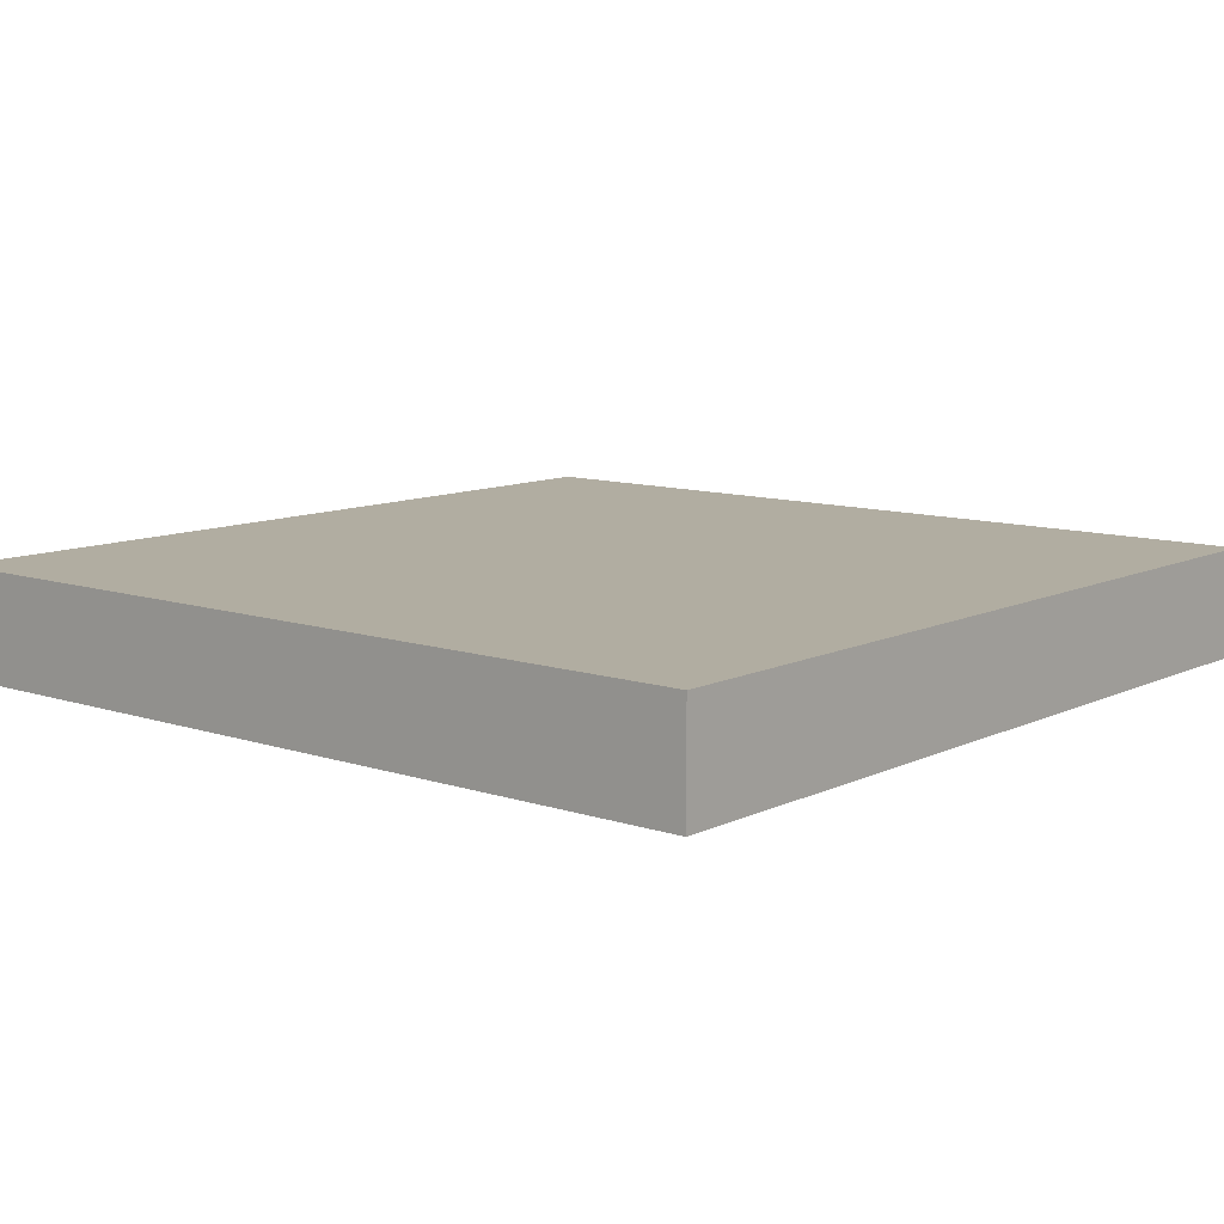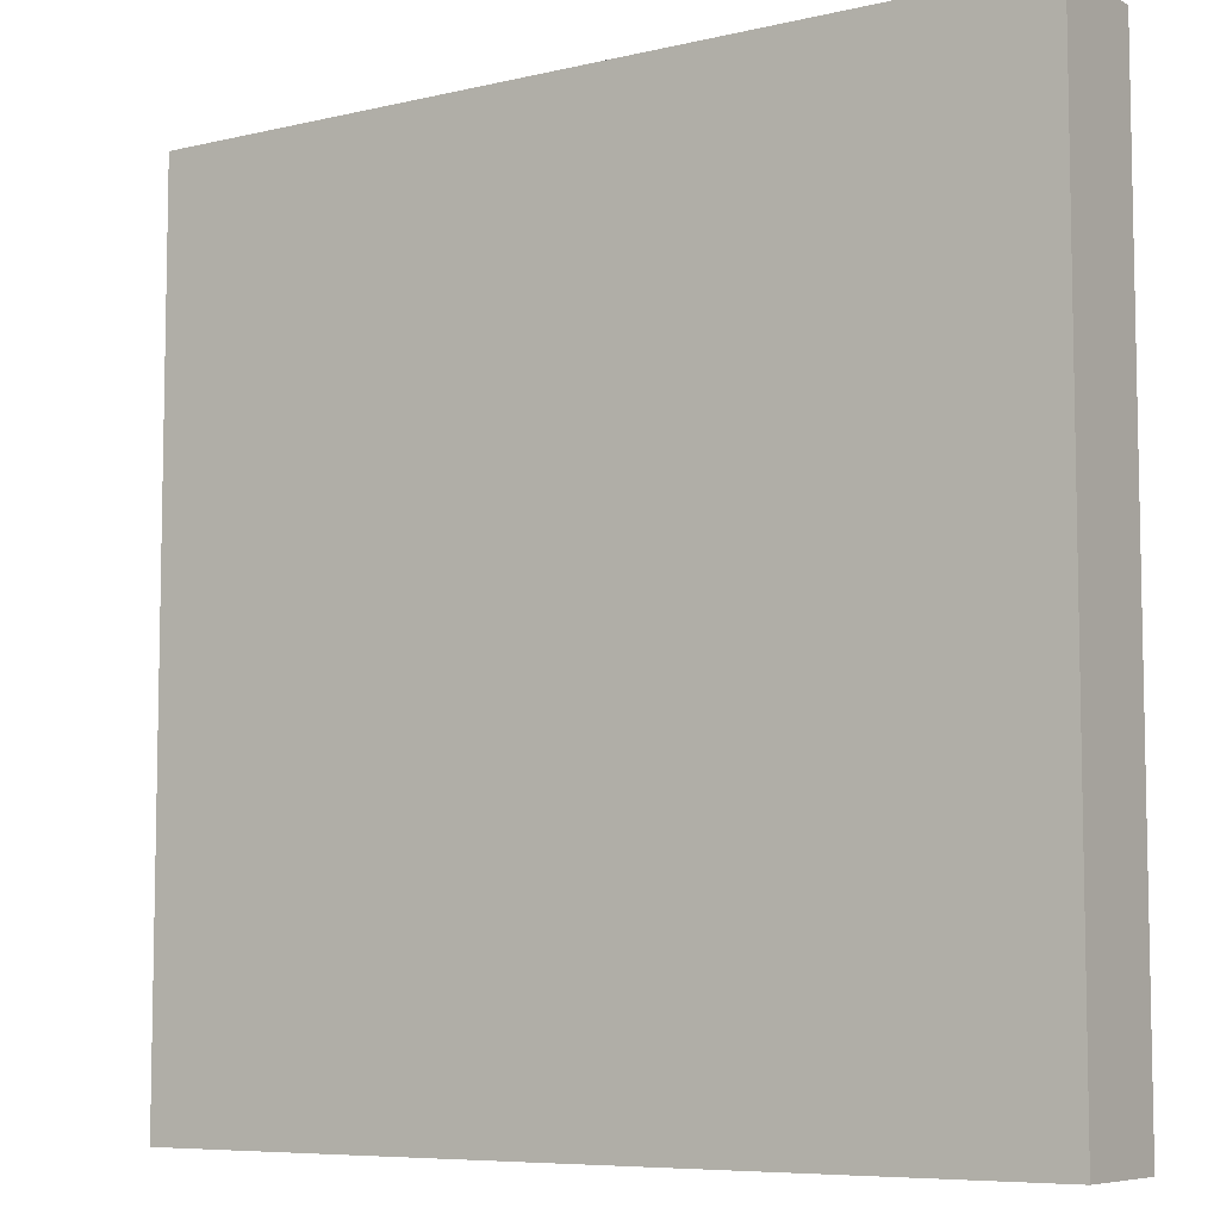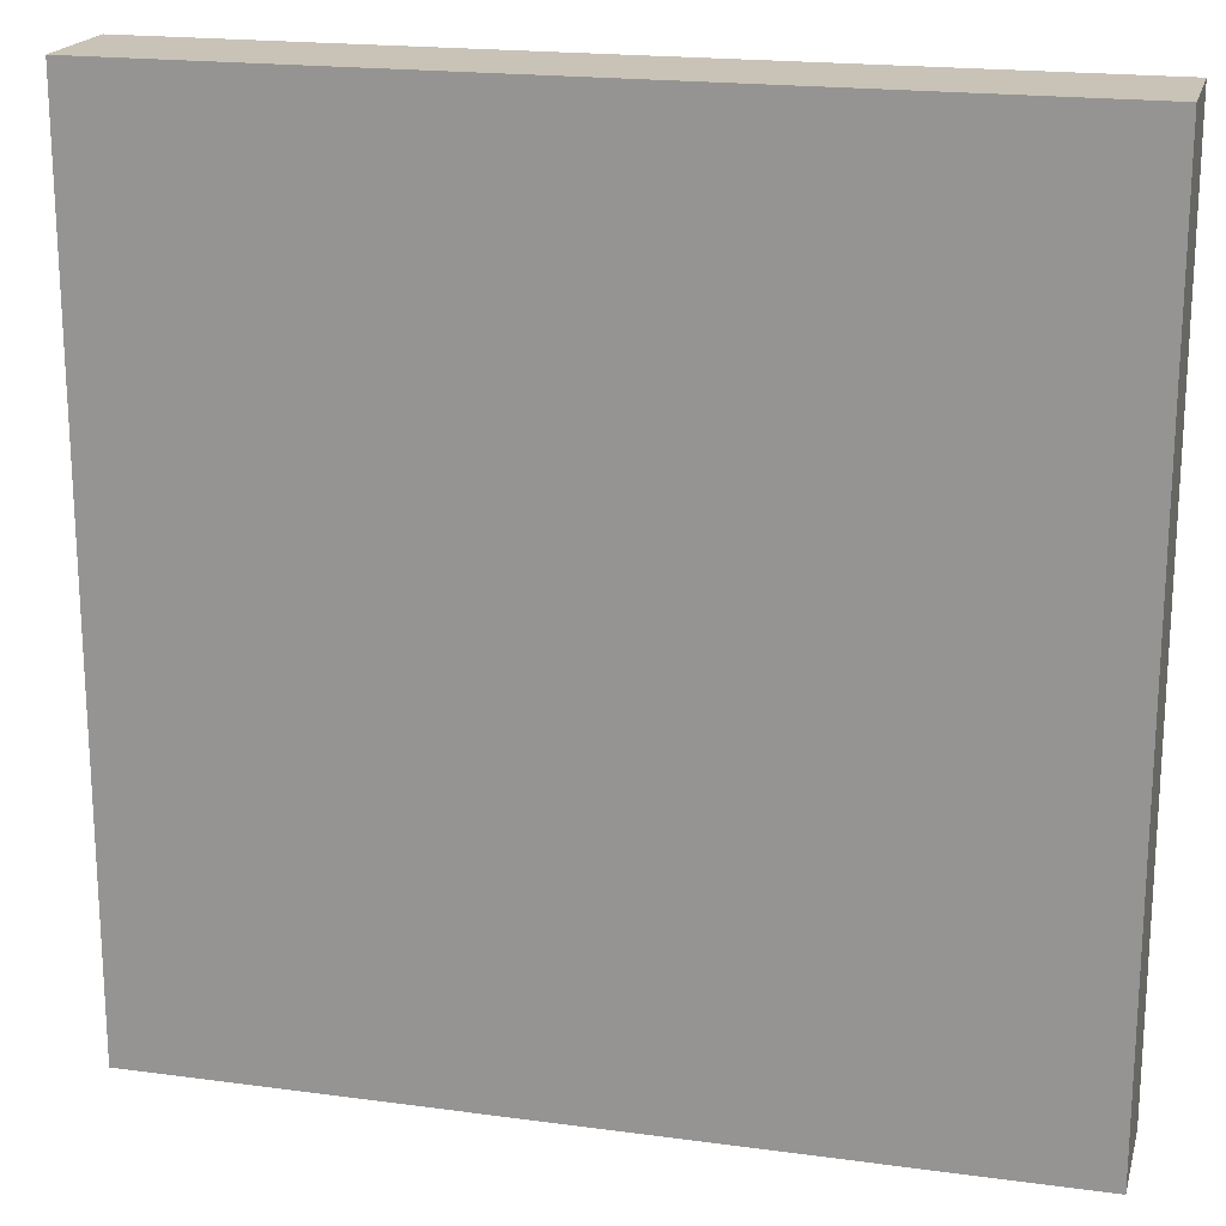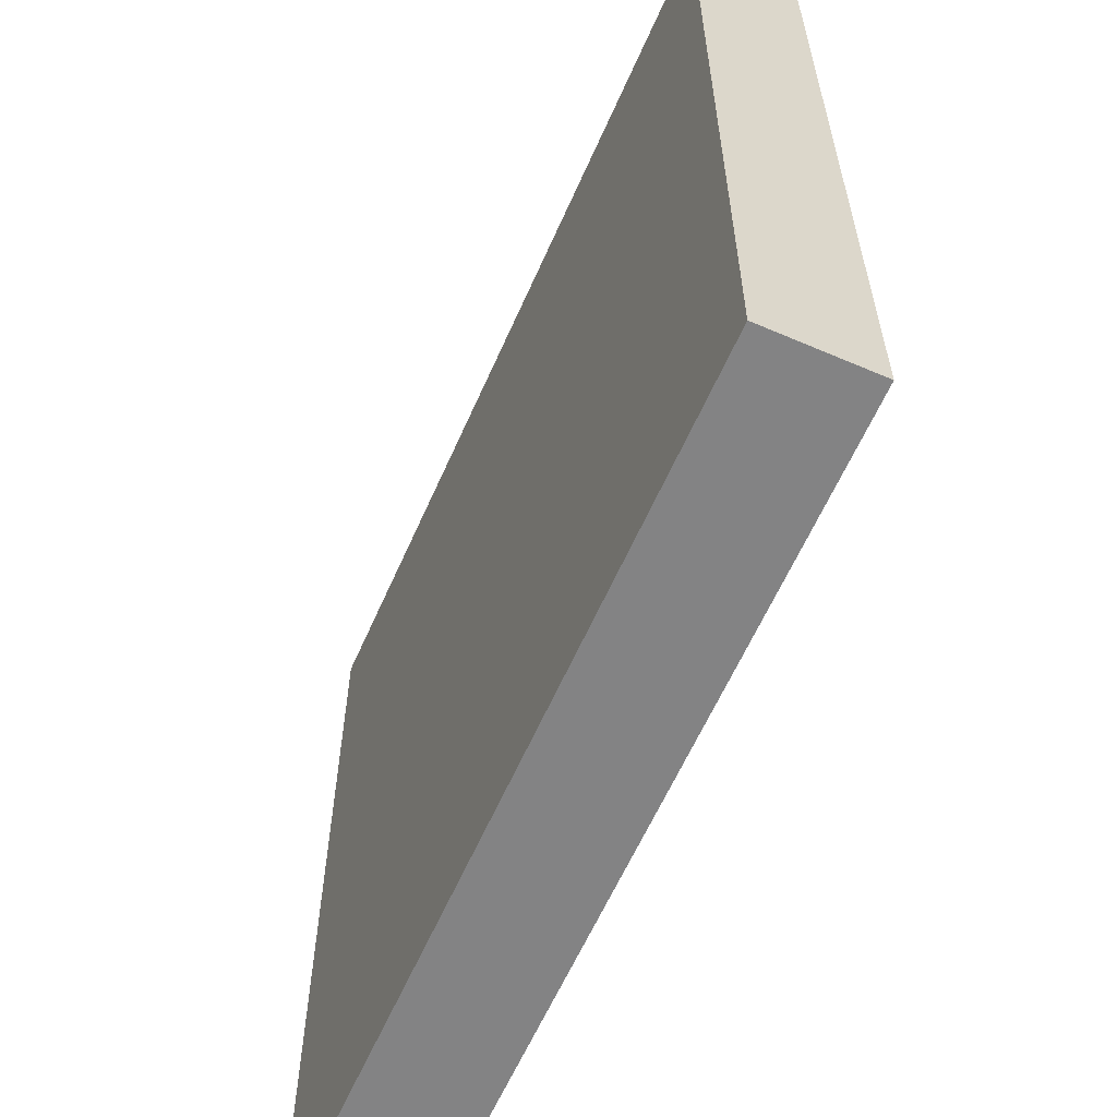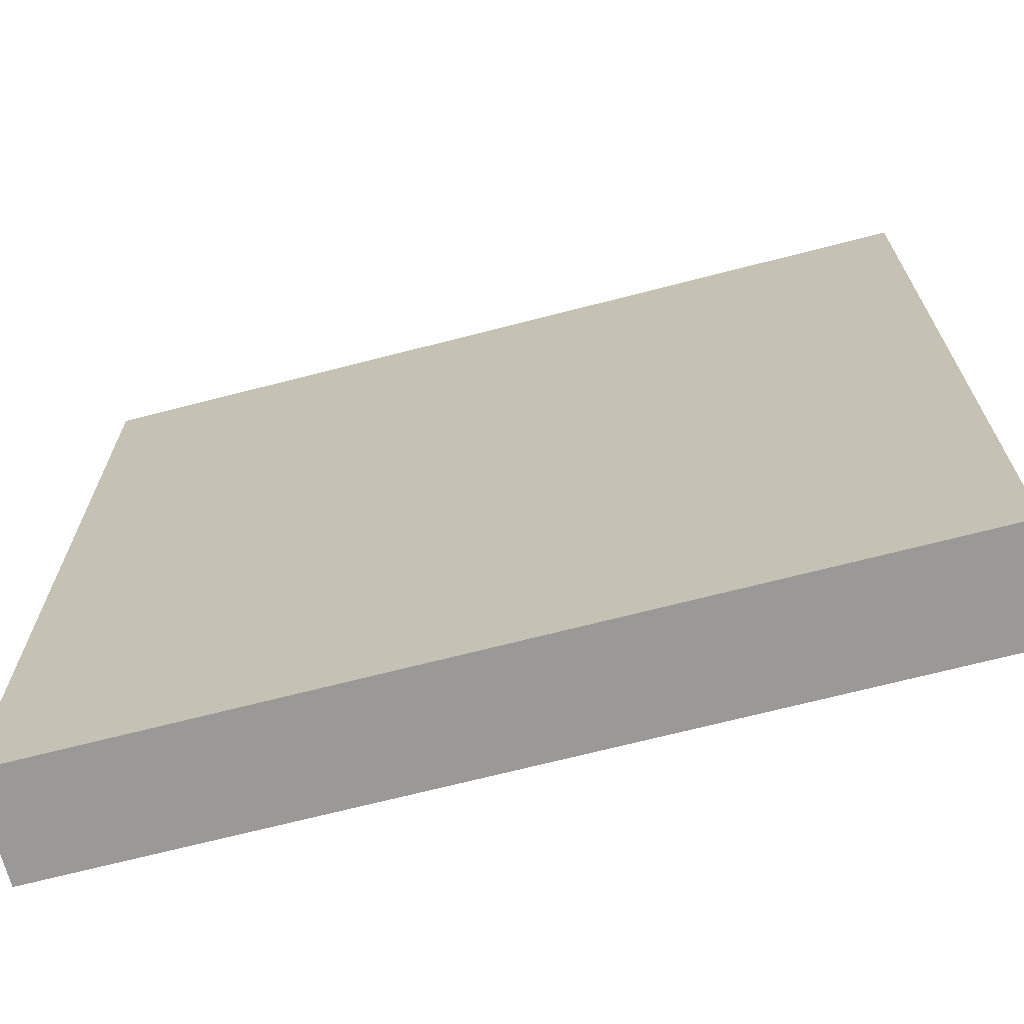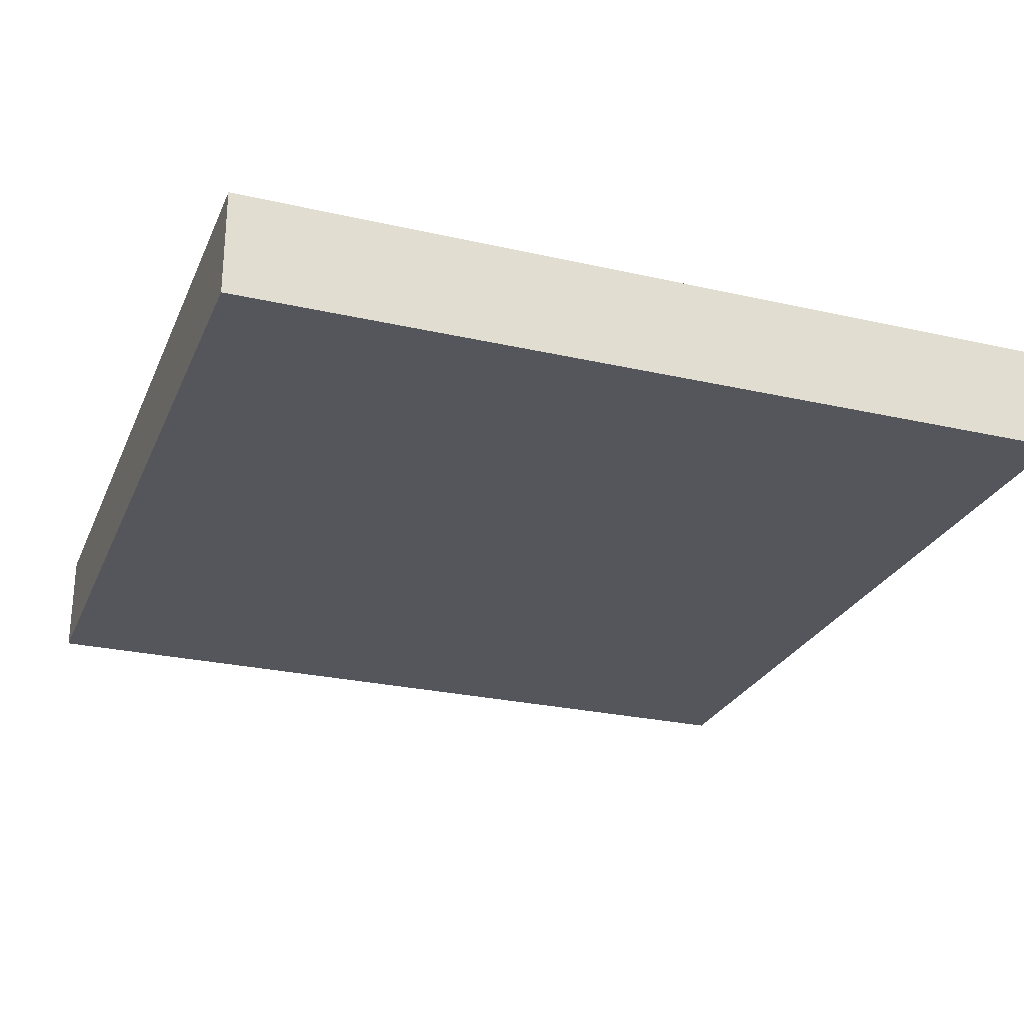
<metadata>
{"format":"obj","ext":"obj","renderer":"f3d","projection":"perspective","resolution":1024,"background":"white","views":[{"elev":10.3,"azim":-50.0,"up":"+Z"},{"elev":-7.2,"azim":34.0,"up":"+Y"},{"elev":19.4,"azim":14.2,"up":"+Y"},{"elev":-61.1,"azim":-113.7,"up":"+Y"},{"elev":-69.1,"azim":-165.5,"up":"+Y"},{"elev":-26.3,"azim":160.2,"up":"+Z"}]}
</metadata>
<code>
v -32 9 0
v -32 8 0
v -32 8 1
v -32 9 1
v -31 8 0
v -31 8 1
v -31 9 0
v -31 9 1
v -32 10 0
v -32 10 1
v -31 10 0
v -31 10 1
v -32 11 0
v -32 11 1
v -31 11 0
v -31 11 1
v -32 12 0
v -32 12 1
v -31 12 0
v -31 12 1
v -32 13 0
v -32 13 1
v -31 13 0
v -31 13 1
v -32 14 0
v -32 14 1
v -31 14 0
v -31 14 1
v -32 15 0
v -32 15 1
v -31 15 0
v -31 15 1
v -32 16 0
v -32 16 1
v -31 16 1
v -31 16 0
v -30 8 0
v -30 8 1
v -30 9 0
v -30 9 1
v -30 10 0
v -30 10 1
v -30 11 0
v -30 11 1
v -30 12 0
v -30 12 1
v -30 13 0
v -30 13 1
v -30 14 0
v -30 14 1
v -30 15 0
v -30 15 1
v -30 16 1
v -30 16 0
v -29 8 0
v -29 8 1
v -29 9 0
v -29 9 1
v -29 10 0
v -29 10 1
v -29 11 0
v -29 11 1
v -29 12 0
v -29 12 1
v -29 13 0
v -29 13 1
v -29 14 0
v -29 14 1
v -29 15 0
v -29 15 1
v -29 16 1
v -29 16 0
v -28 8 0
v -28 8 1
v -28 9 0
v -28 9 1
v -28 10 0
v -28 10 1
v -28 11 0
v -28 11 1
v -28 12 0
v -28 12 1
v -28 13 0
v -28 13 1
v -28 14 0
v -28 14 1
v -28 15 0
v -28 15 1
v -28 16 1
v -28 16 0
v -27 8 0
v -27 8 1
v -27 9 0
v -27 9 1
v -27 10 0
v -27 10 1
v -27 11 0
v -27 11 1
v -27 12 0
v -27 12 1
v -27 13 0
v -27 13 1
v -27 14 0
v -27 14 1
v -27 15 0
v -27 15 1
v -27 16 1
v -27 16 0
v -26 8 0
v -26 8 1
v -26 9 0
v -26 9 1
v -26 10 0
v -26 10 1
v -26 11 0
v -26 11 1
v -26 12 0
v -26 12 1
v -26 13 0
v -26 13 1
v -26 14 0
v -26 14 1
v -26 15 0
v -26 15 1
v -26 16 1
v -26 16 0
v -25 8 0
v -25 8 1
v -25 9 0
v -25 9 1
v -25 10 0
v -25 10 1
v -25 11 0
v -25 11 1
v -25 12 0
v -25 12 1
v -25 13 0
v -25 13 1
v -25 14 0
v -25 14 1
v -25 15 0
v -25 15 1
v -25 16 1
v -25 16 0
v -24 9 1
v -24 8 1
v -24 8 0
v -24 9 0
v -24 10 1
v -24 10 0
v -24 11 1
v -24 11 0
v -24 12 1
v -24 12 0
v -24 13 1
v -24 13 0
v -24 14 1
v -24 14 0
v -24 15 1
v -24 15 0
v -24 16 1
v -24 16 0
g 101_Piece4_1_0
f 1 2 3 4
f 3 2 5 6
f 7 5 2 1
f 4 3 6 8
f 9 1 4 10
f 11 7 1 9
f 10 4 8 12
f 13 9 10 14
f 15 11 9 13
f 14 10 12 16
f 17 13 14 18
f 19 15 13 17
f 18 14 16 20
f 21 17 18 22
f 23 19 17 21
f 22 18 20 24
f 25 21 22 26
f 27 23 21 25
f 26 22 24 28
f 29 25 26 30
f 31 27 25 29
f 30 26 28 32
f 33 29 30 34
f 33 34 35 36
f 36 31 29 33
f 34 30 32 35
f 6 5 37 38
f 39 37 5 7
f 8 6 38 40
f 41 39 7 11
f 12 8 40 42
f 43 41 11 15
f 16 12 42 44
f 45 43 15 19
f 20 16 44 46
f 47 45 19 23
f 24 20 46 48
f 49 47 23 27
f 28 24 48 50
f 51 49 27 31
f 32 28 50 52
f 36 35 53 54
f 54 51 31 36
f 35 32 52 53
f 38 37 55 56
f 57 55 37 39
f 40 38 56 58
f 59 57 39 41
f 42 40 58 60
f 61 59 41 43
f 44 42 60 62
f 63 61 43 45
f 46 44 62 64
f 65 63 45 47
f 48 46 64 66
f 67 65 47 49
f 50 48 66 68
f 69 67 49 51
f 52 50 68 70
f 54 53 71 72
f 72 69 51 54
f 53 52 70 71
f 56 55 73 74
f 75 73 55 57
f 58 56 74 76
f 77 75 57 59
f 60 58 76 78
f 79 77 59 61
f 62 60 78 80
f 81 79 61 63
f 64 62 80 82
f 83 81 63 65
f 66 64 82 84
f 85 83 65 67
f 68 66 84 86
f 87 85 67 69
f 70 68 86 88
f 72 71 89 90
f 90 87 69 72
f 71 70 88 89
f 74 73 91 92
f 93 91 73 75
f 76 74 92 94
f 95 93 75 77
f 78 76 94 96
f 97 95 77 79
f 80 78 96 98
f 99 97 79 81
f 82 80 98 100
f 101 99 81 83
f 84 82 100 102
f 103 101 83 85
f 86 84 102 104
f 105 103 85 87
f 88 86 104 106
f 90 89 107 108
f 108 105 87 90
f 89 88 106 107
f 92 91 109 110
f 111 109 91 93
f 94 92 110 112
f 113 111 93 95
f 96 94 112 114
f 115 113 95 97
f 98 96 114 116
f 117 115 97 99
f 100 98 116 118
f 119 117 99 101
f 102 100 118 120
f 121 119 101 103
f 104 102 120 122
f 123 121 103 105
f 106 104 122 124
f 108 107 125 126
f 126 123 105 108
f 107 106 124 125
f 110 109 127 128
f 129 127 109 111
f 112 110 128 130
f 131 129 111 113
f 114 112 130 132
f 133 131 113 115
f 116 114 132 134
f 135 133 115 117
f 118 116 134 136
f 137 135 117 119
f 120 118 136 138
f 139 137 119 121
f 122 120 138 140
f 141 139 121 123
f 124 122 140 142
f 126 125 143 144
f 144 141 123 126
f 125 124 142 143
f 145 146 147 148
f 128 127 147 146
f 148 147 127 129
f 130 128 146 145
f 149 145 148 150
f 150 148 129 131
f 132 130 145 149
f 151 149 150 152
f 152 150 131 133
f 134 132 149 151
f 153 151 152 154
f 154 152 133 135
f 136 134 151 153
f 155 153 154 156
f 156 154 135 137
f 138 136 153 155
f 157 155 156 158
f 158 156 137 139
f 140 138 155 157
f 159 157 158 160
f 160 158 139 141
f 142 140 157 159
f 161 159 160 162
f 144 143 161 162
f 162 160 141 144
f 143 142 159 161

</code>
